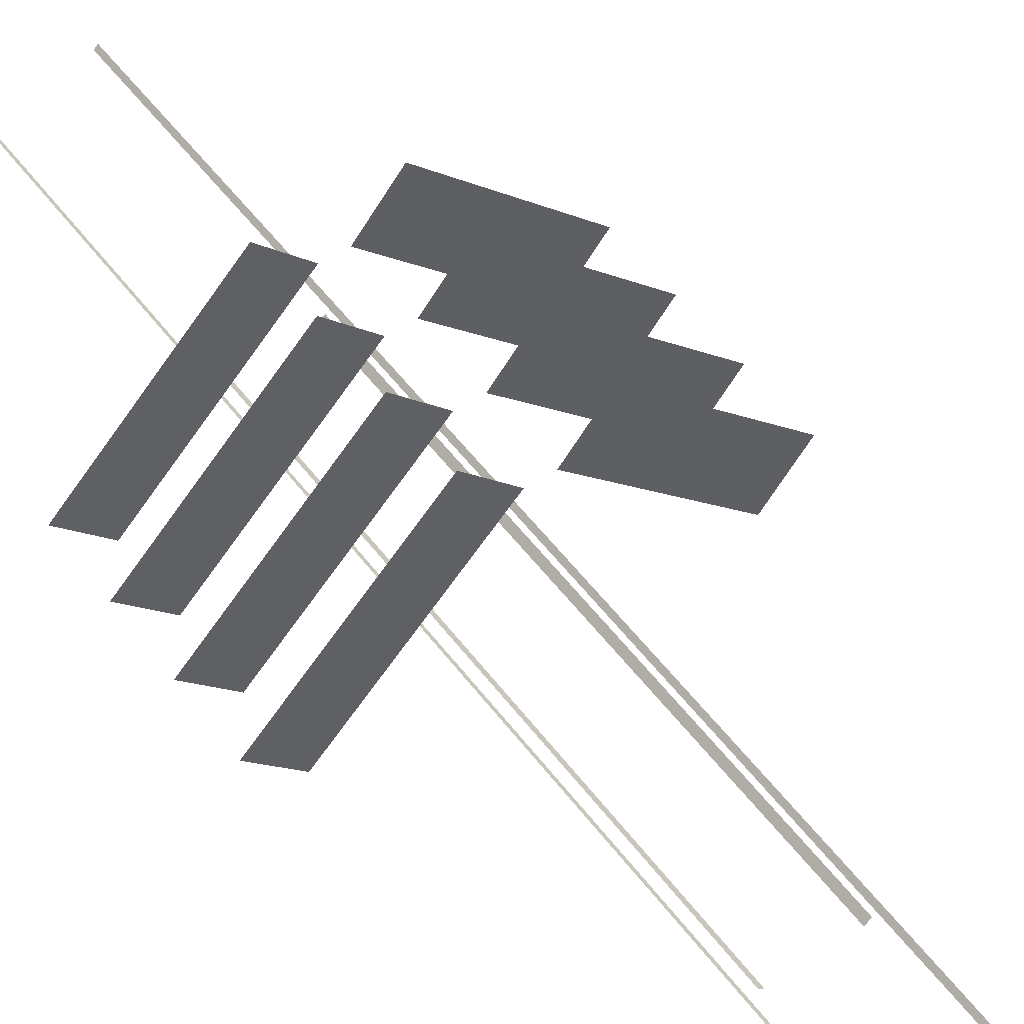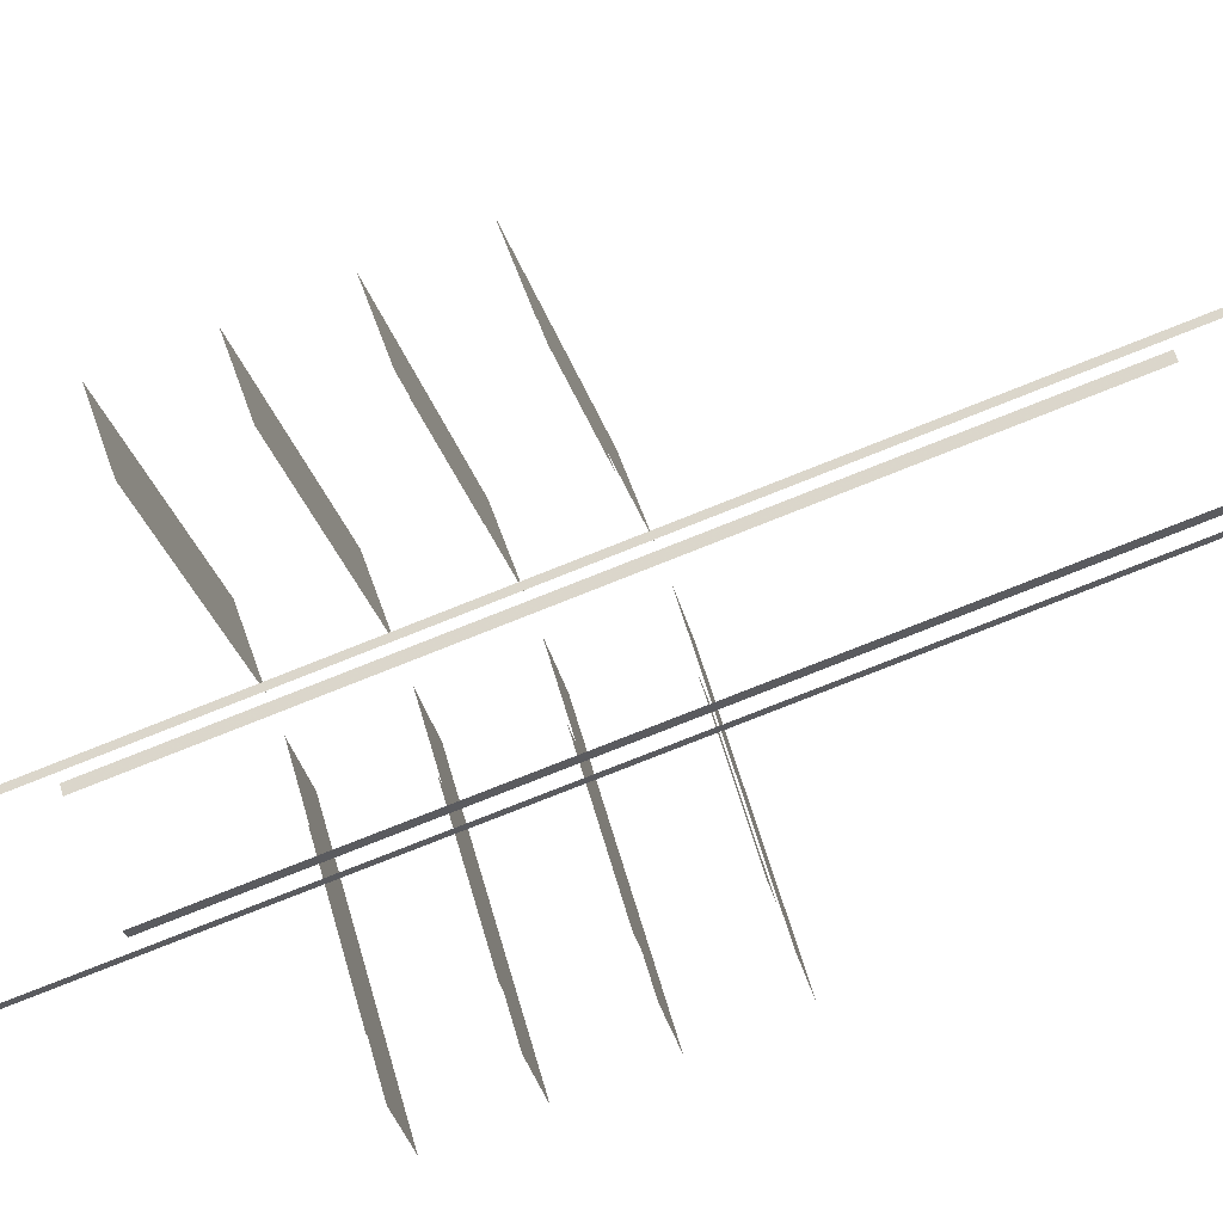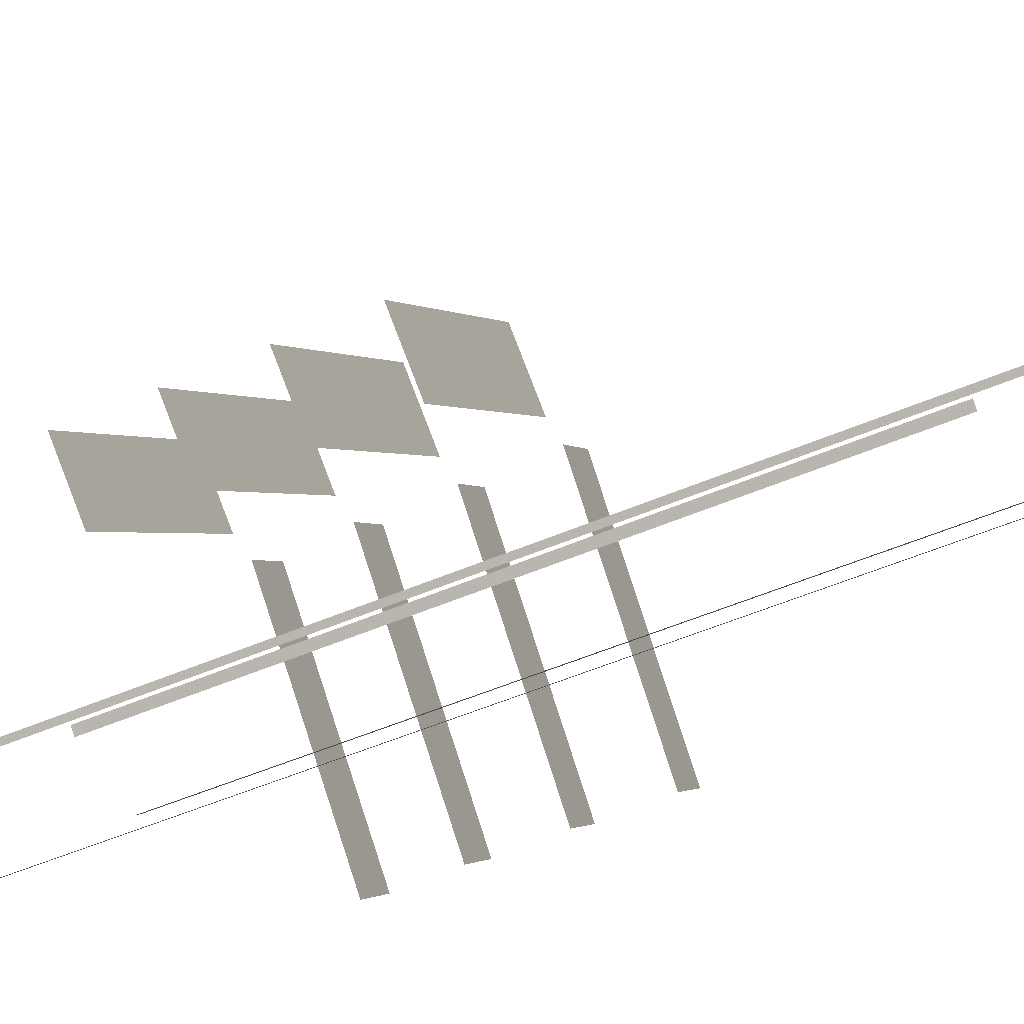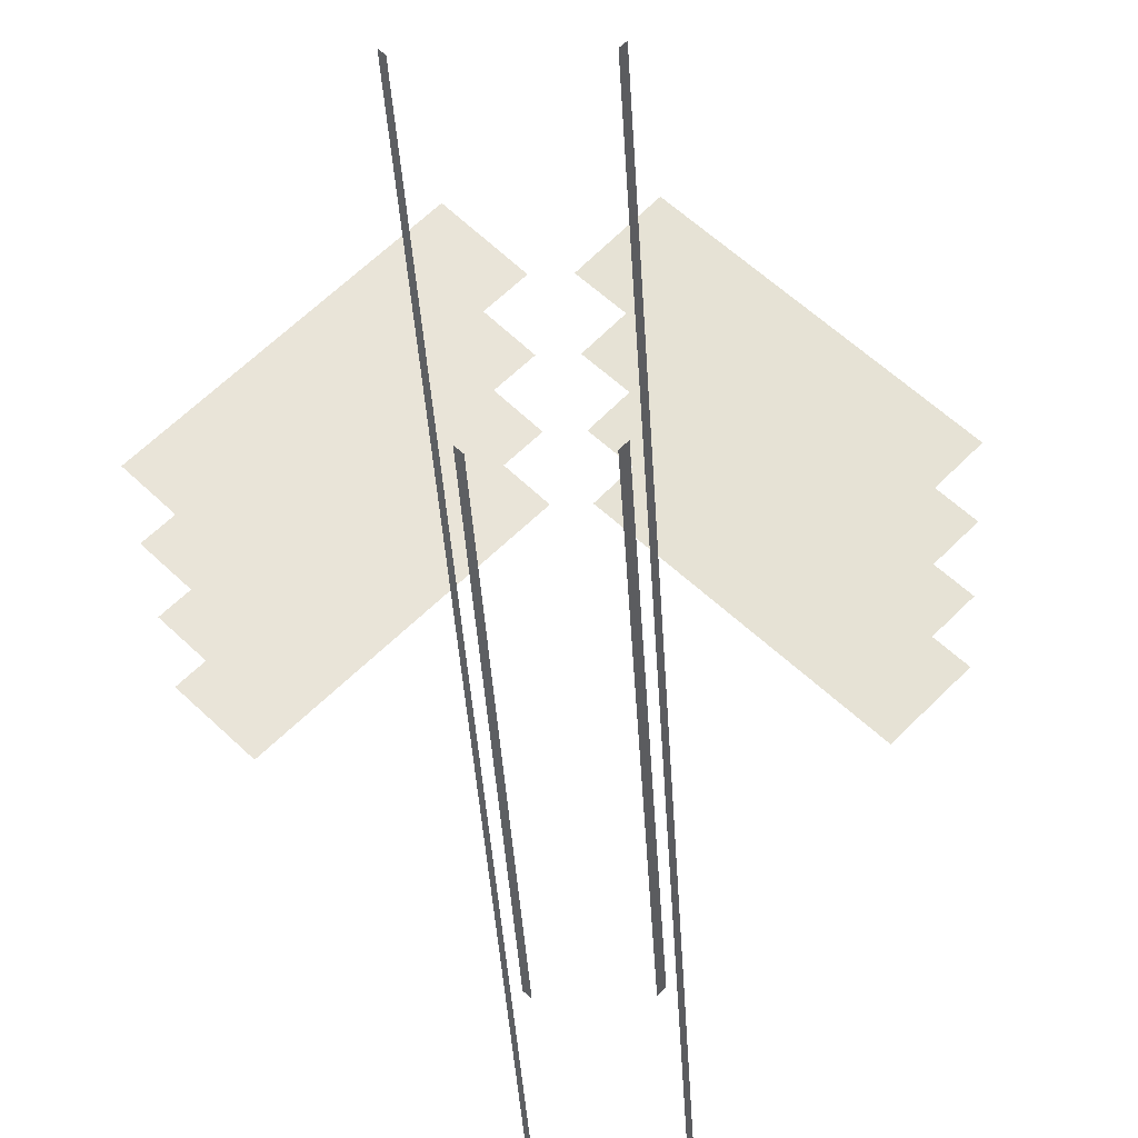
<metadata>
{"format":"obj","ext":"obj","renderer":"f3d","projection":"perspective","resolution":1024,"background":"white","views":[{"elev":51.5,"azim":144.6,"up":"+Y"},{"elev":-76.4,"azim":111.8,"up":"+Y"},{"elev":-48.7,"azim":116.0,"up":"+Y"},{"elev":-32.2,"azim":2.8,"up":"+Y"}]}
</metadata>
<code>
v 15.18 1.076 -33.9
v 1.076 15.18 -33.9
v 19.15 5.046 -33.59
v 5.046 19.15 -33.59
v -15.18 1.076 -33.9
v -1.076 15.18 -33.9
v -19.15 5.046 -33.59
v -5.046 19.15 -33.59
f 1 4 2
f 5 8 7
f 1 3 4
f 5 6 8
v 13.06 5.472 -33.58
v 5.059 13.52 -33.58
v 14.65 7.056 -33.45
v 6.642 15.11 -33.45
v -13.06 5.472 -33.58
v -5.059 13.52 -33.58
v -14.65 7.056 -33.45
v -6.642 15.11 -33.45
f 11 10 9
f 14 15 13
f 11 12 10
f 14 16 15
v 15.18 1.076 -27.46
v 1.076 15.18 -27.46
v 19.15 5.046 -27.15
v 5.046 19.15 -27.15
v -15.18 1.076 -27.46
v -1.076 15.18 -27.46
v -19.15 5.046 -27.15
v -5.046 19.15 -27.15
f 17 20 18
f 21 24 23
f 17 19 20
f 21 22 24
v 13.04 5.472 -27.13
v 5.059 13.57 -27.13
v 14.63 7.056 -27
v 6.642 15.15 -27
v -13.04 5.472 -27.13
v -5.059 13.57 -27.13
v -14.63 7.056 -27
v -6.642 15.15 -27
f 27 26 25
f 30 31 29
f 27 28 26
f 30 32 31
v 15.18 1.076 -21.02
v 1.076 15.18 -21.02
v 19.15 5.046 -20.71
v 5.046 19.15 -20.71
v -15.18 1.076 -21.02
v -1.076 15.18 -21.02
v -19.15 5.046 -20.71
v -5.046 19.15 -20.71
f 33 36 34
f 37 40 39
f 33 35 36
f 37 38 40
v 13.06 5.472 -20.68
v 5.036 13.52 -20.68
v 14.65 7.056 -20.55
v 6.619 15.11 -20.55
v -13.06 5.472 -20.68
v -5.036 13.52 -20.68
v -14.65 7.056 -20.55
v -6.619 15.11 -20.55
f 43 42 41
f 46 47 45
f 43 44 42
f 46 48 47
v 15.18 1.076 -14.58
v 1.076 15.18 -14.58
v 19.15 5.046 -14.26
v 5.046 19.15 -14.26
v -15.18 1.076 -14.58
v -1.076 15.18 -14.58
v -19.15 5.046 -14.26
v -5.046 19.15 -14.26
f 49 52 50
f 53 56 55
f 49 51 52
f 53 54 56
v 13.04 5.472 -14.23
v 5.036 13.55 -14.23
v 14.63 7.056 -14.1
v 6.619 15.13 -14.1
v -13.04 5.472 -14.23
v -5.036 13.55 -14.23
v -14.63 7.056 -14.1
v -6.619 15.13 -14.1
f 59 58 57
f 62 63 61
f 59 60 58
f 62 64 63
v 4.693 0.813 19.79
v 4.693 0.813 -82.45
v 4.35 0.47 19.79
v 4.35 0.47 -82.45
v -4.693 0.813 19.79
v -4.693 0.813 -82.45
v -4.35 0.47 19.79
v -4.35 0.47 -82.45
f 65 66 68
f 69 71 72
f 65 68 67
f 69 72 70
v 3.762 0.8757 -7.08
v 3.762 0.8757 -58.5
v 3.277 0.3907 -7.08
v 3.277 0.3907 -58.5
v 3.762 0.8757 -7.386
v 3.277 0.3907 -7.386
v -3.762 0.8757 -7.08
v -3.762 0.8757 -58.5
v -3.277 0.3907 -7.08
v -3.277 0.3907 -58.5
v -3.762 0.8757 -7.386
v -3.277 0.3907 -7.386
f 78 77 74
f 75 73 77
f 80 83 84
f 83 79 81
f 78 74 76
f 75 77 78
f 80 84 82
f 83 81 84

</code>
